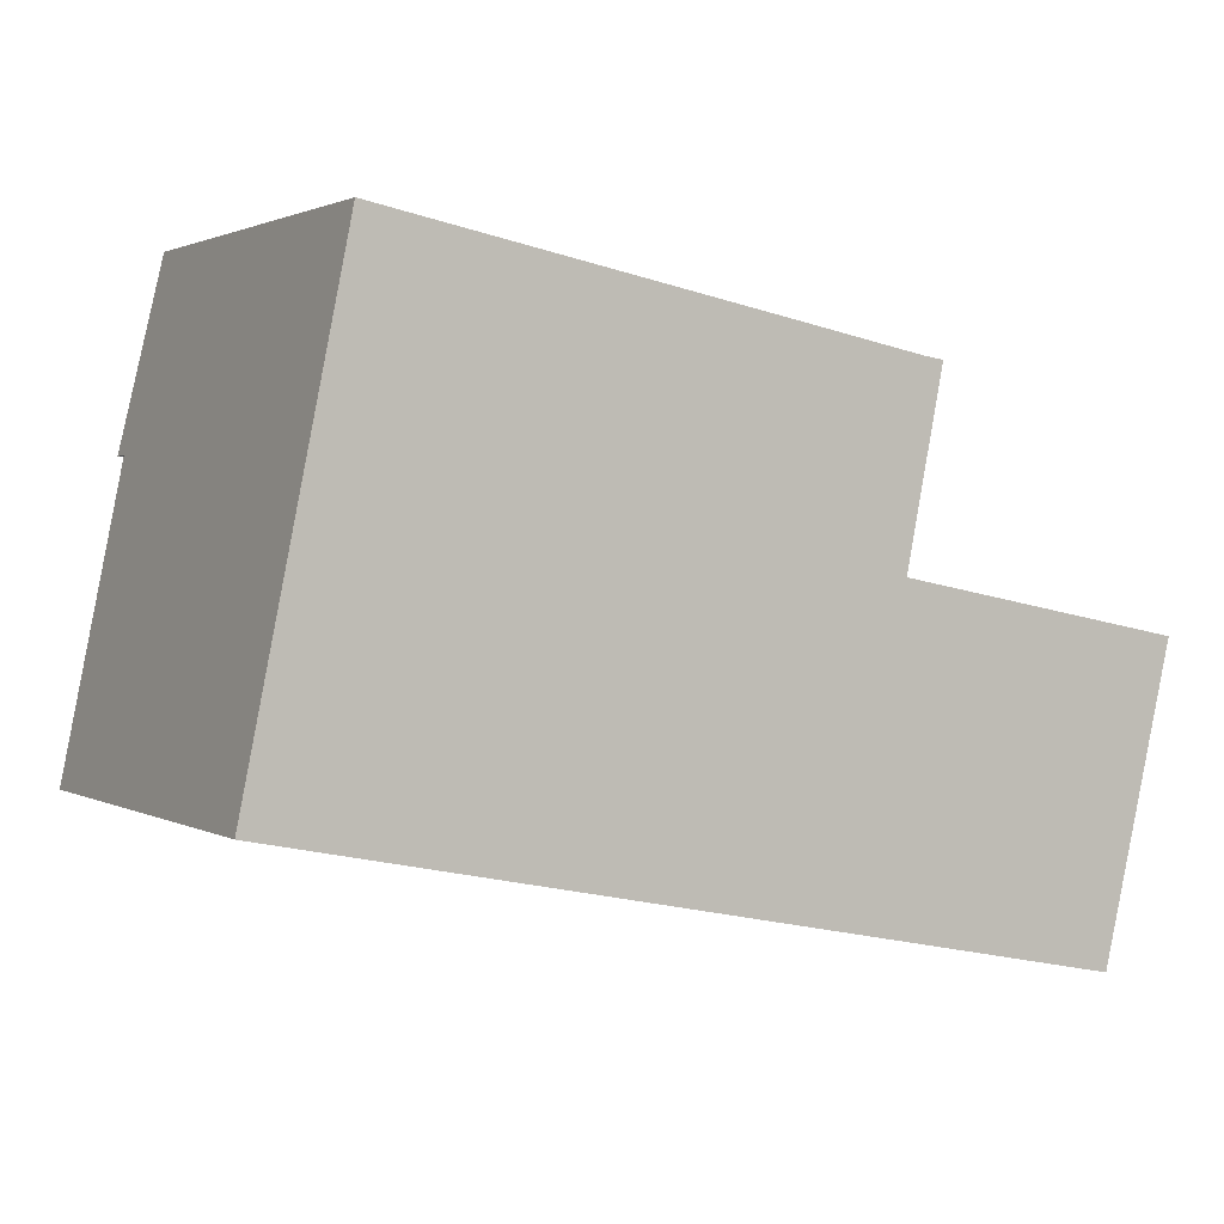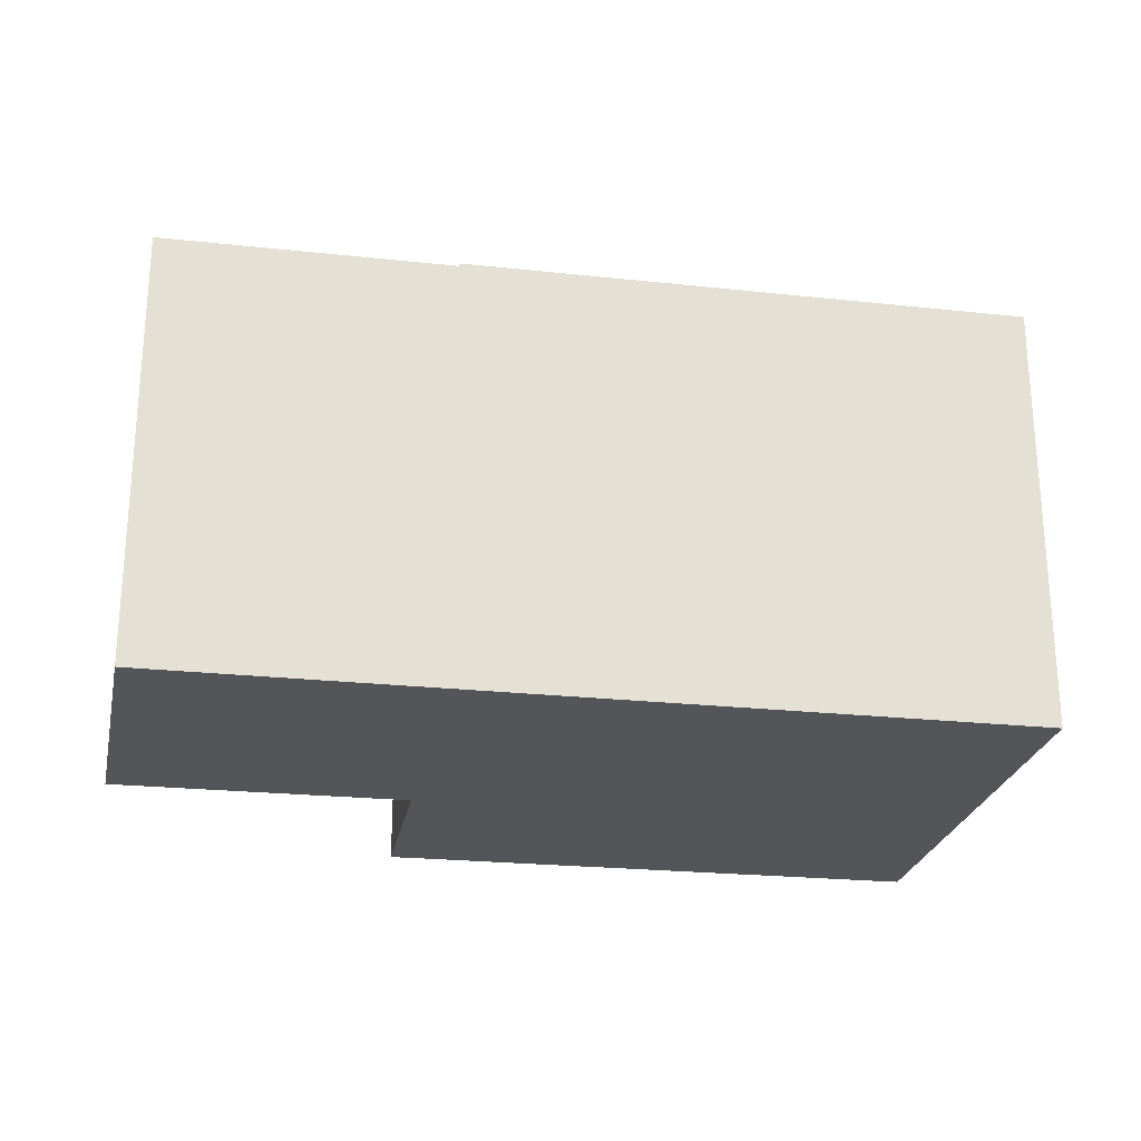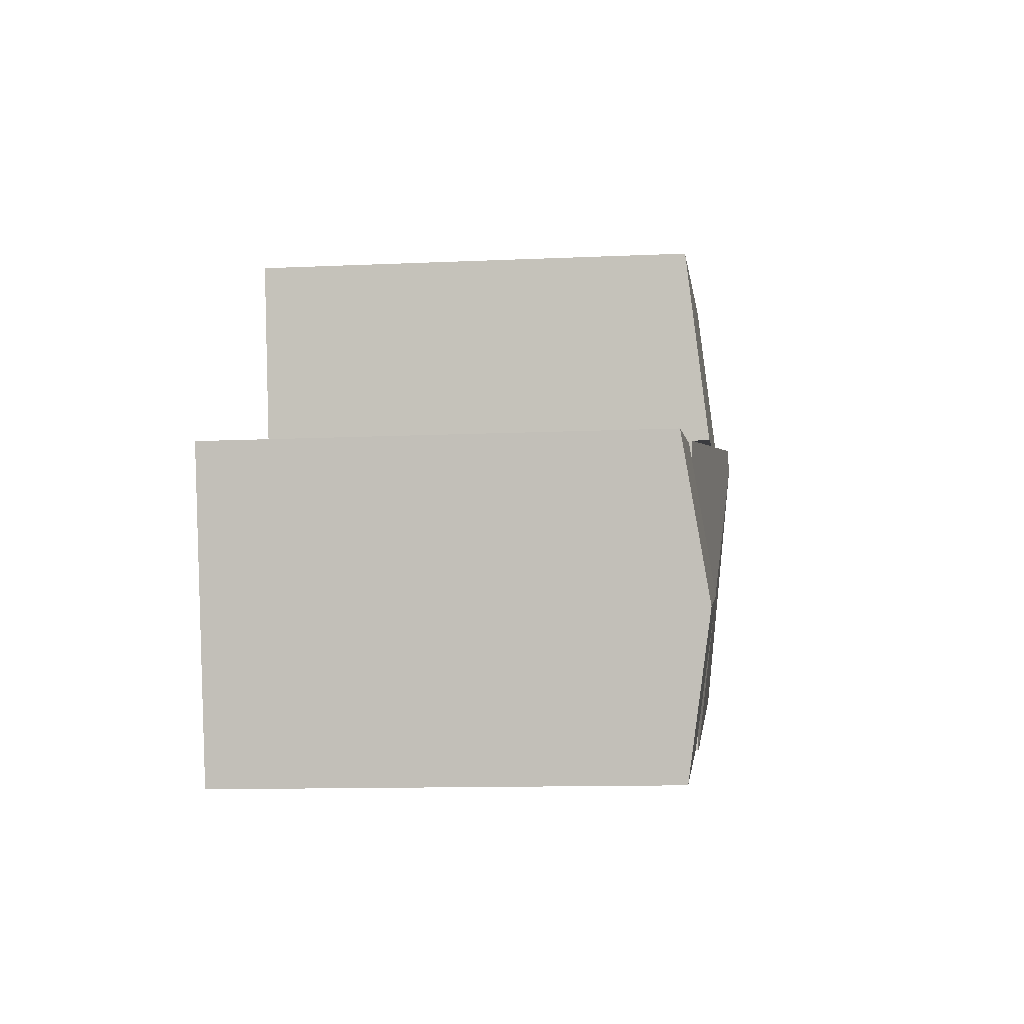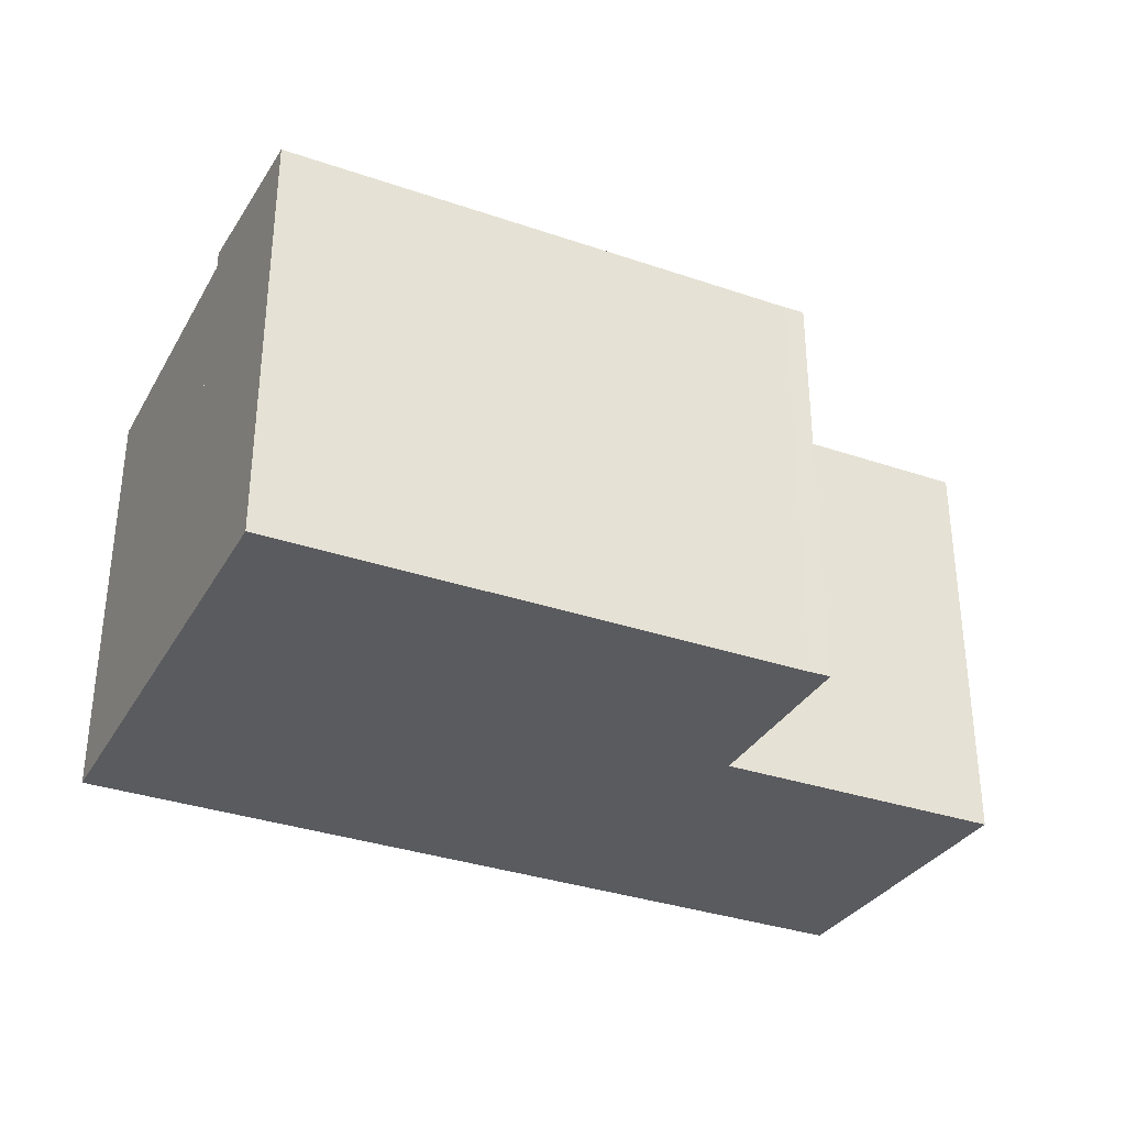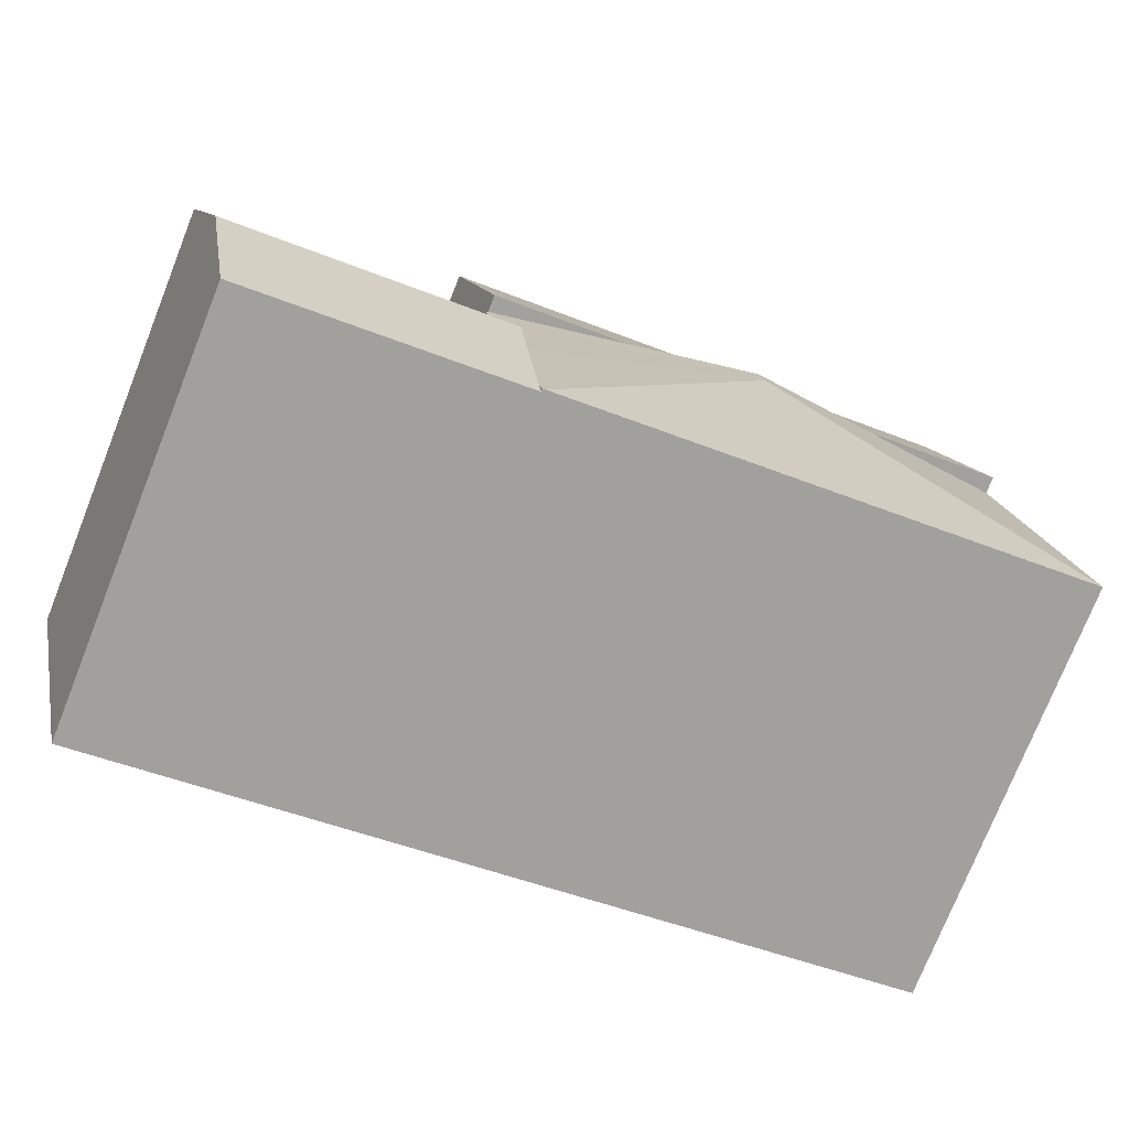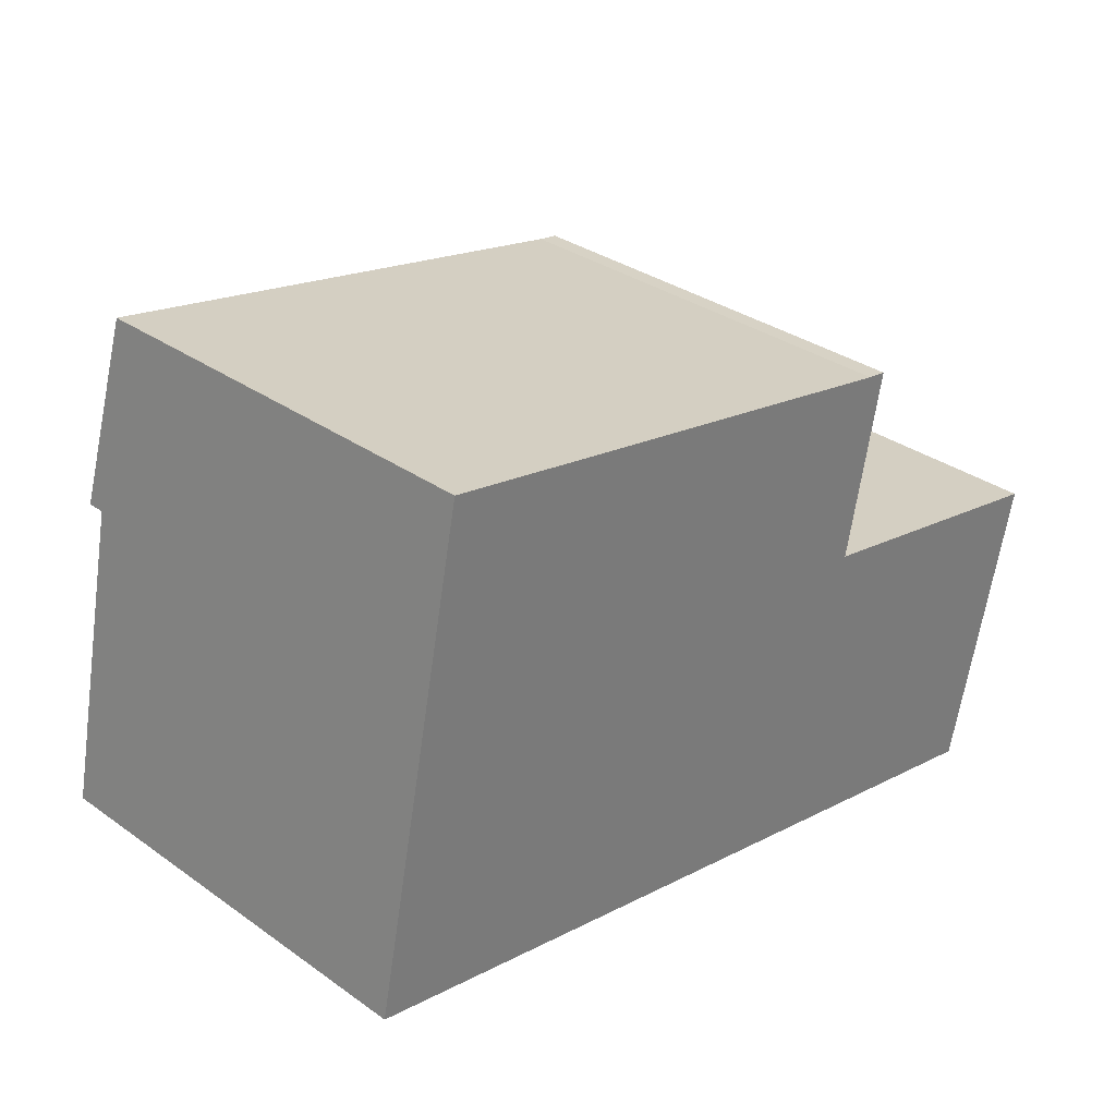
<metadata>
{"format":"obj","ext":"obj","renderer":"f3d","projection":"perspective","resolution":1024,"background":"white","views":[{"elev":1.7,"azim":-29.2,"up":"+Z"},{"elev":-24.4,"azim":-178.7,"up":"+Y"},{"elev":-11.6,"azim":96.3,"up":"+Z"},{"elev":-33.4,"azim":-14.2,"up":"+Y"},{"elev":-75.8,"azim":158.3,"up":"+Z"},{"elev":32.8,"azim":-45.7,"up":"+Z"}]}
</metadata>
<code>
v  34.82 18.2 -0.678
v  24.6 17.25 7.612
v  36.25 17.25 5.378
v  23.36 18.2 1.572
v  24.46 17.36 6.945
v  22.12 17.25 -4.475
v  33.39 17.25 -6.755
v  22.26 17.36 -3.8
v  24.6 -4.661e-16 7.612
v  23.36 -9.626e-17 1.572
v  22.12 2.74e-16 -4.475
v  24.46 -4.253e-16 6.945
v  22.26 2.327e-16 -3.8
v  36.25 -3.293e-16 5.378
v  33.39 4.136e-16 -6.755
v  34.82 4.152e-17 -0.678
v  18.84 18.07 8.818
v  24.5 17.37 7.632
v  13.48 18.74 9.84
v  24.52 17.37 7.737
v  13.27 18.74 8.779
v  22.12 17.36 -4.475
v  22.02 17.37 -4.456
v  23.36 17.36 1.572
v  24.6 17.36 7.612
v  0 17.37 1.064e-15
v  2.446 17.37 11.94
v  8.122 18.07 10.86
v  24.52 -4.738e-16 7.737
v  24.5 -4.673e-16 7.632
v  0 0 0
v  22.02 2.729e-16 -4.456
v  2.446 -7.313e-16 11.94
v  18.84 -5.399e-16 8.818
v  8.122 -6.651e-16 10.86
v  13.48 -6.025e-16 9.84
v  3.958 17.26 19.33
v  2.446 18.07 11.94
v  20.52 17.27 16.16
v  13.48 18.07 9.84
v  24.52 18.07 7.737
v  25.19 17.27 15.26
v  26.01 17.26 15.14
v  25.19 -9.342e-16 15.26
v  20.52 -9.894e-16 16.16
v  3.958 -1.183e-15 19.33
v  26.01 -9.269e-16 15.14
g defaultobject
f 1 2 3
f 2 1 4
f 2 4 5
f 6 1 7
f 1 6 4
f 4 6 8
f 5 9 2
f 9 5 4
f 9 4 8
f 9 8 6
f 9 6 10
f 10 6 11
f 9 10 12
f 10 11 13
f 9 3 2
f 3 9 14
f 14 1 3
f 1 14 7
f 7 14 15
f 15 14 16
f 7 11 6
f 11 7 15
f 9 16 14
f 16 9 12
f 16 12 10
f 16 10 15
f 15 10 13
f 15 13 11
f 17 18 19
f 18 17 20
f 21 22 23
f 22 21 8
f 8 21 24
f 24 21 5
f 5 21 19
f 5 19 18
f 5 18 25
f 21 23 26
f 27 21 26
f 21 27 28
f 21 28 19
f 8 11 22
f 11 8 24
f 11 24 5
f 11 5 25
f 11 25 10
f 10 25 9
f 11 10 13
f 10 9 12
f 29 18 20
f 18 29 30
f 22 26 23
f 26 22 11
f 26 11 31
f 31 11 32
f 31 27 26
f 27 31 33
f 33 28 27
f 28 33 19
f 19 33 17
f 17 33 20
f 20 33 29
f 29 33 34
f 34 33 35
f 34 35 36
f 30 25 18
f 25 30 9
f 34 30 29
f 30 34 12
f 12 34 10
f 10 34 13
f 13 34 36
f 13 36 11
f 11 36 32
f 32 36 31
f 31 36 35
f 31 35 33
f 12 9 30
f 37 28 38
f 28 37 39
f 28 39 40
f 40 39 17
f 17 39 41
f 41 39 42
f 41 42 43
f 39 44 42
f 44 39 37
f 44 37 45
f 45 37 46
f 44 43 42
f 43 44 47
f 43 29 41
f 29 43 47
f 29 17 41
f 17 29 40
f 40 29 28
f 28 29 38
f 38 29 33
f 33 29 34
f 33 34 36
f 33 36 35
f 33 37 38
f 37 33 46
f 44 29 47
f 29 44 45
f 29 45 34
f 34 45 46
f 34 46 36
f 36 46 35
f 35 46 33

</code>
